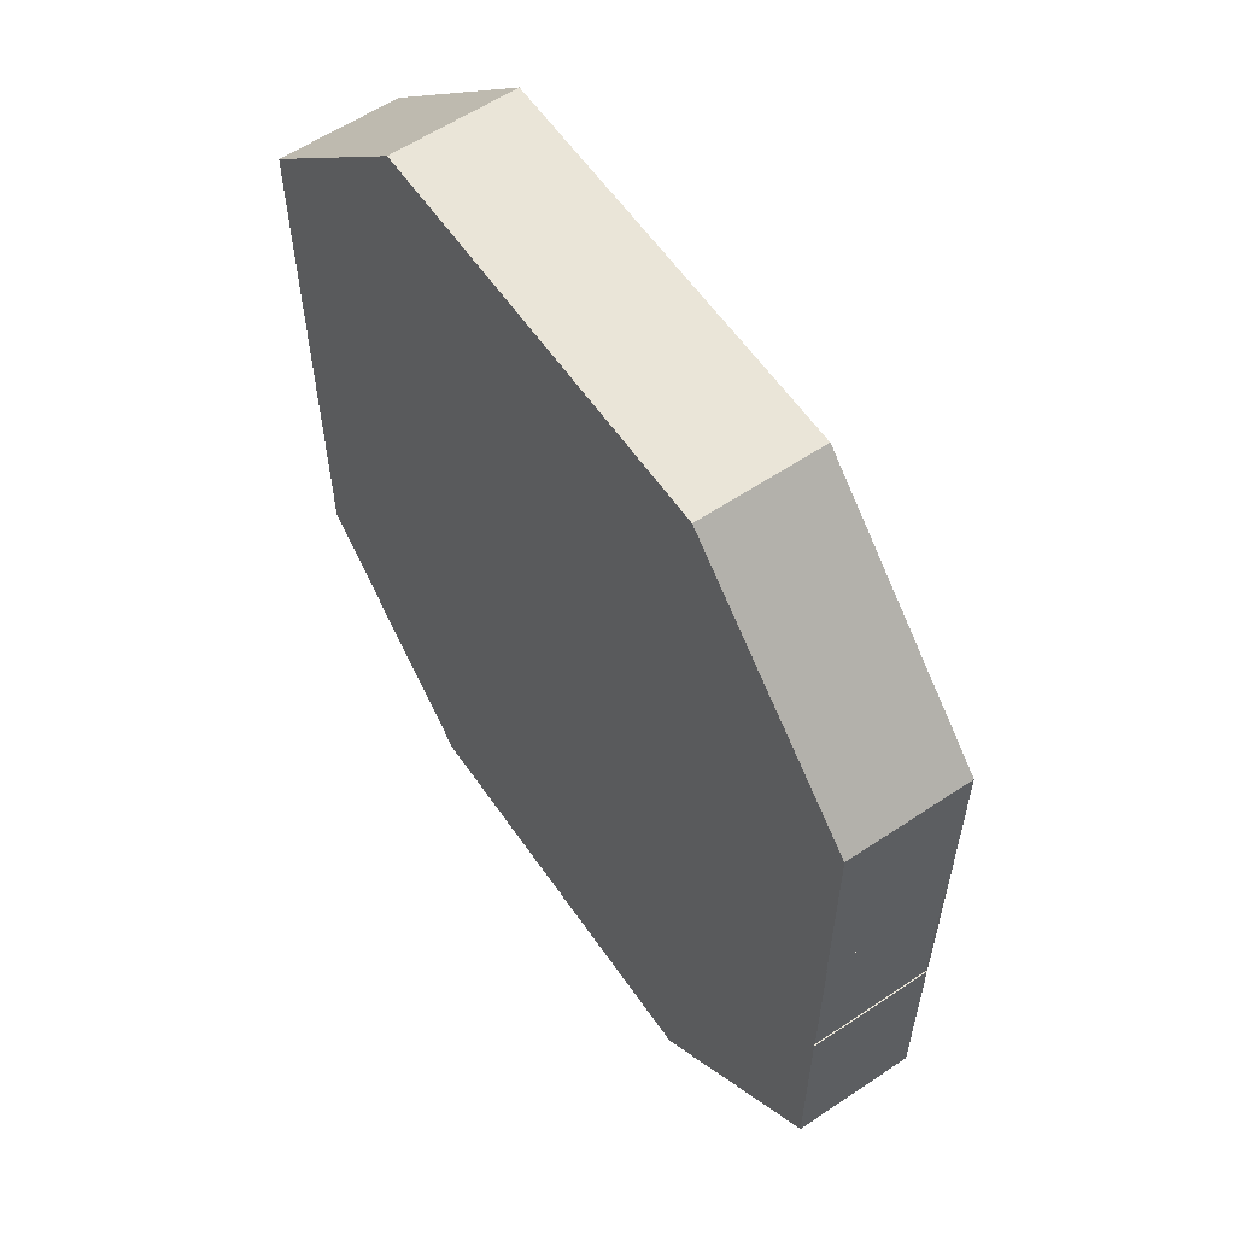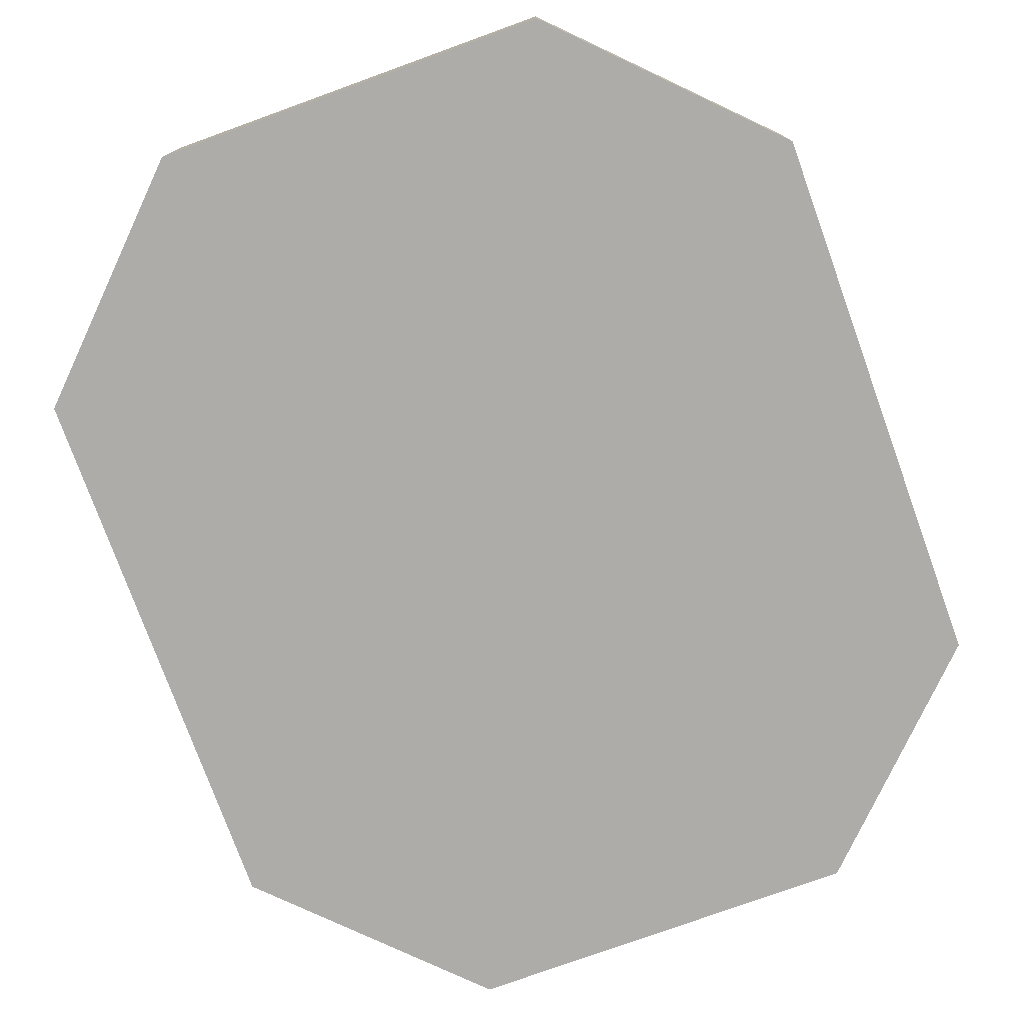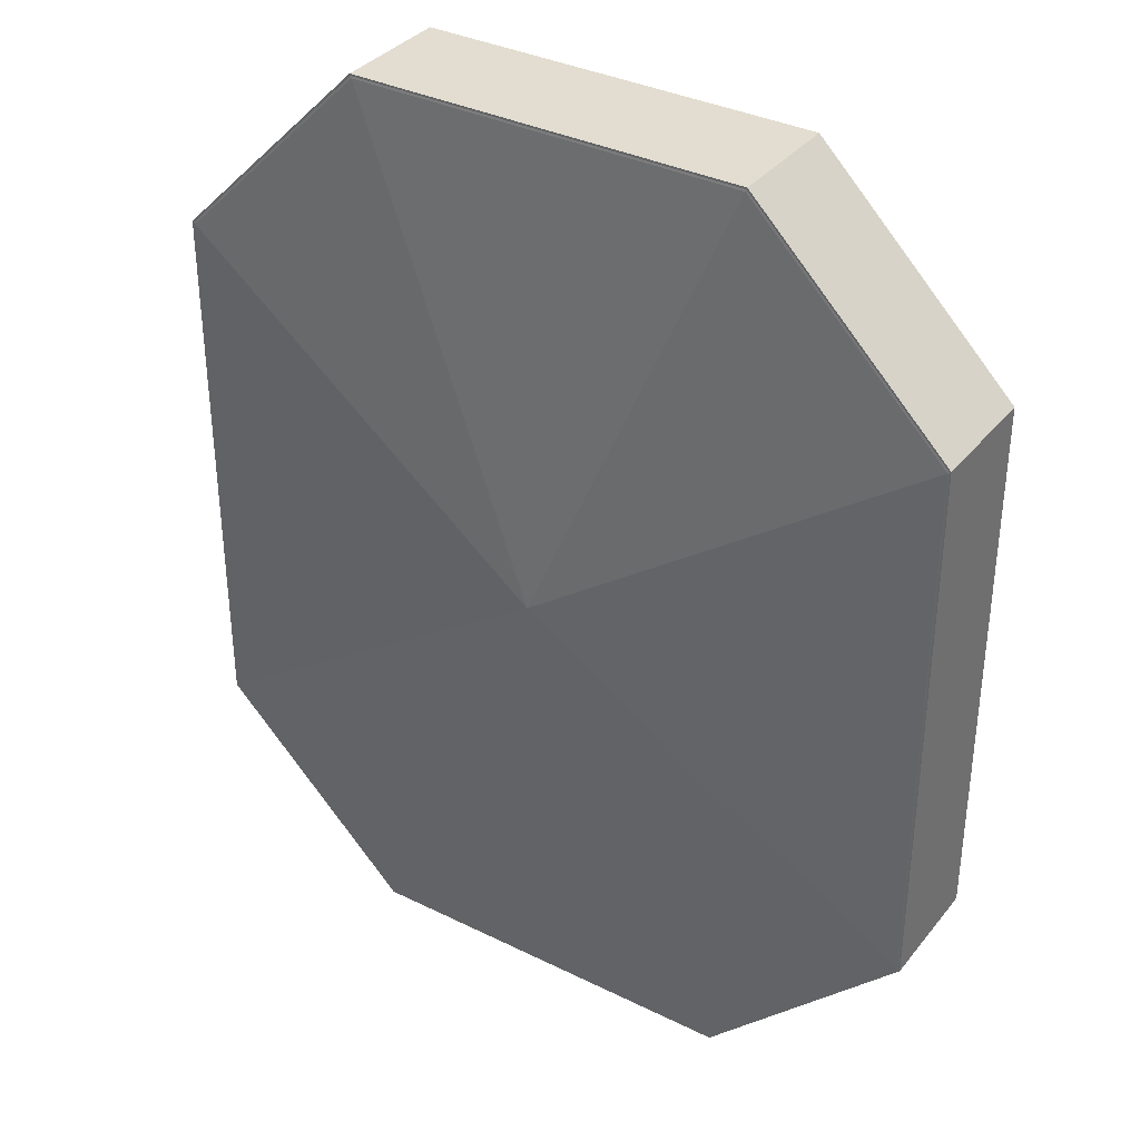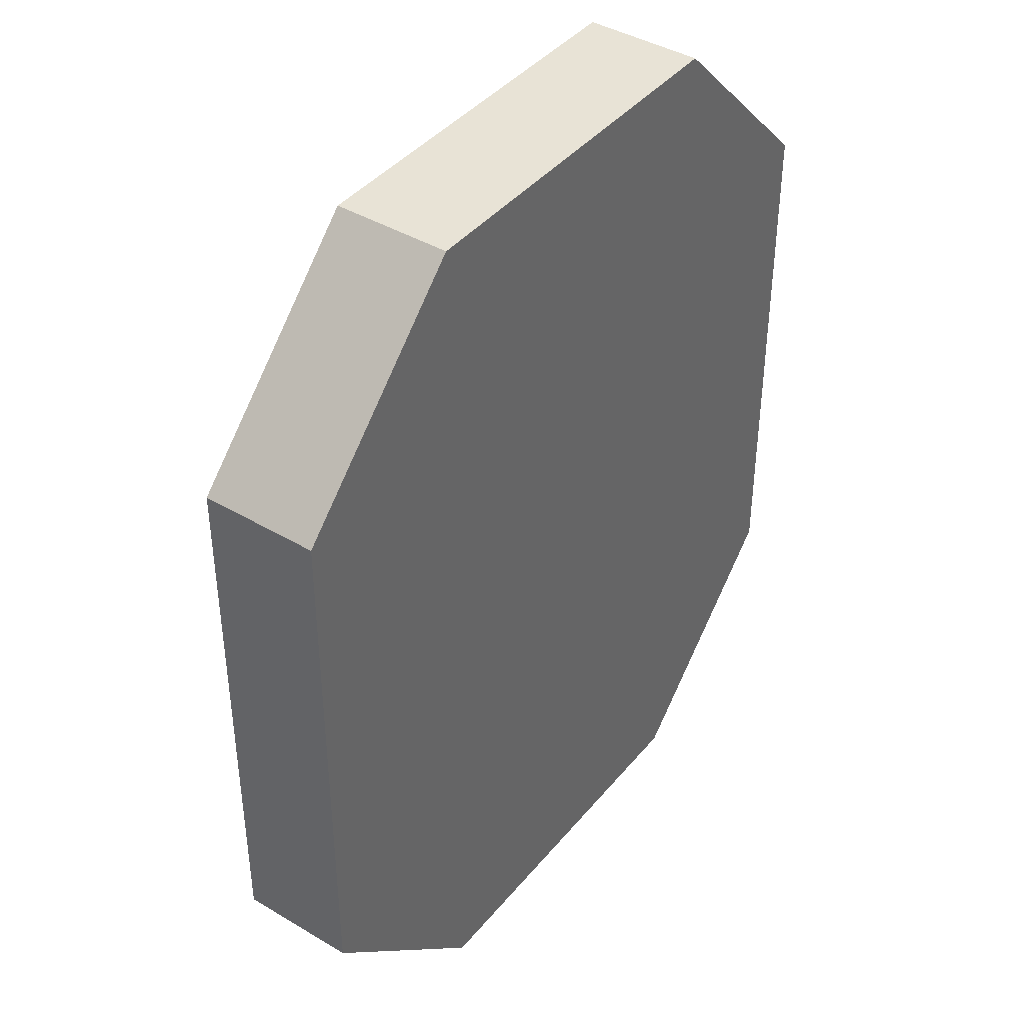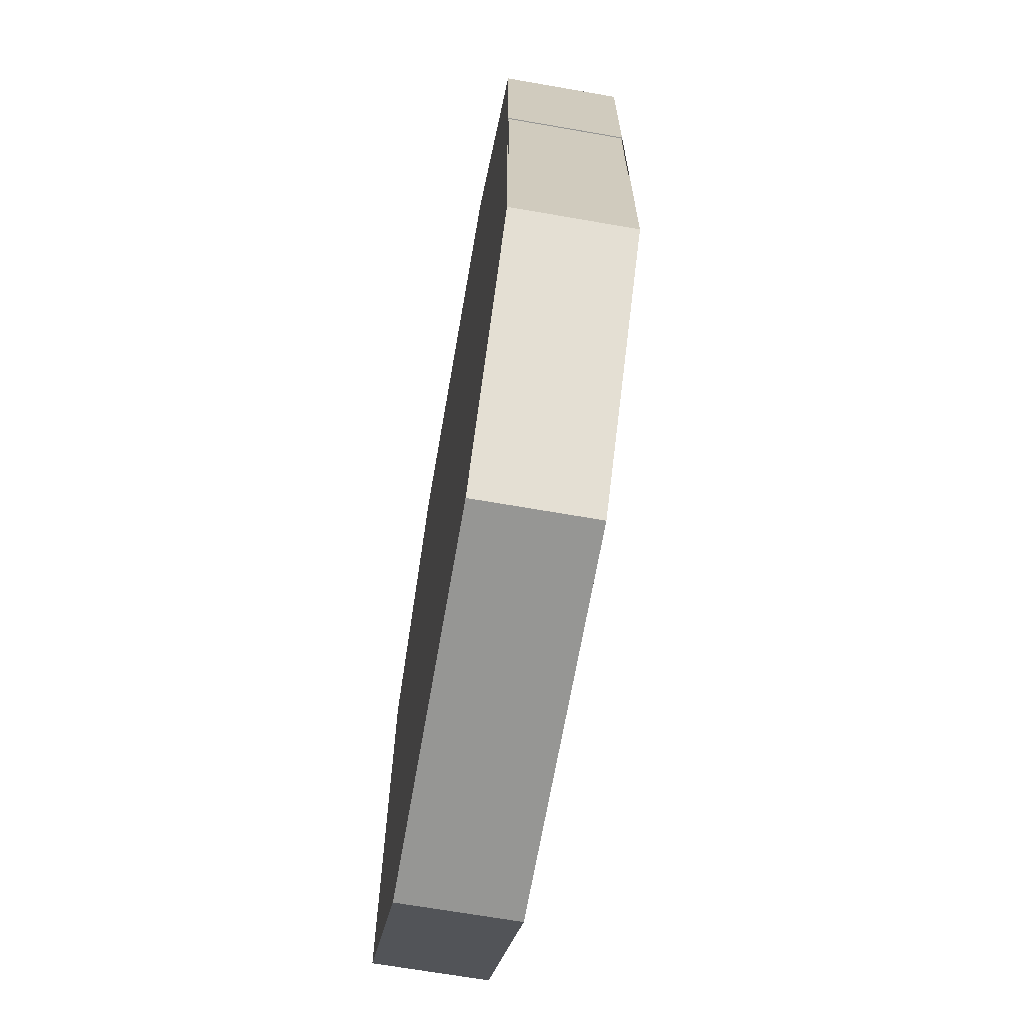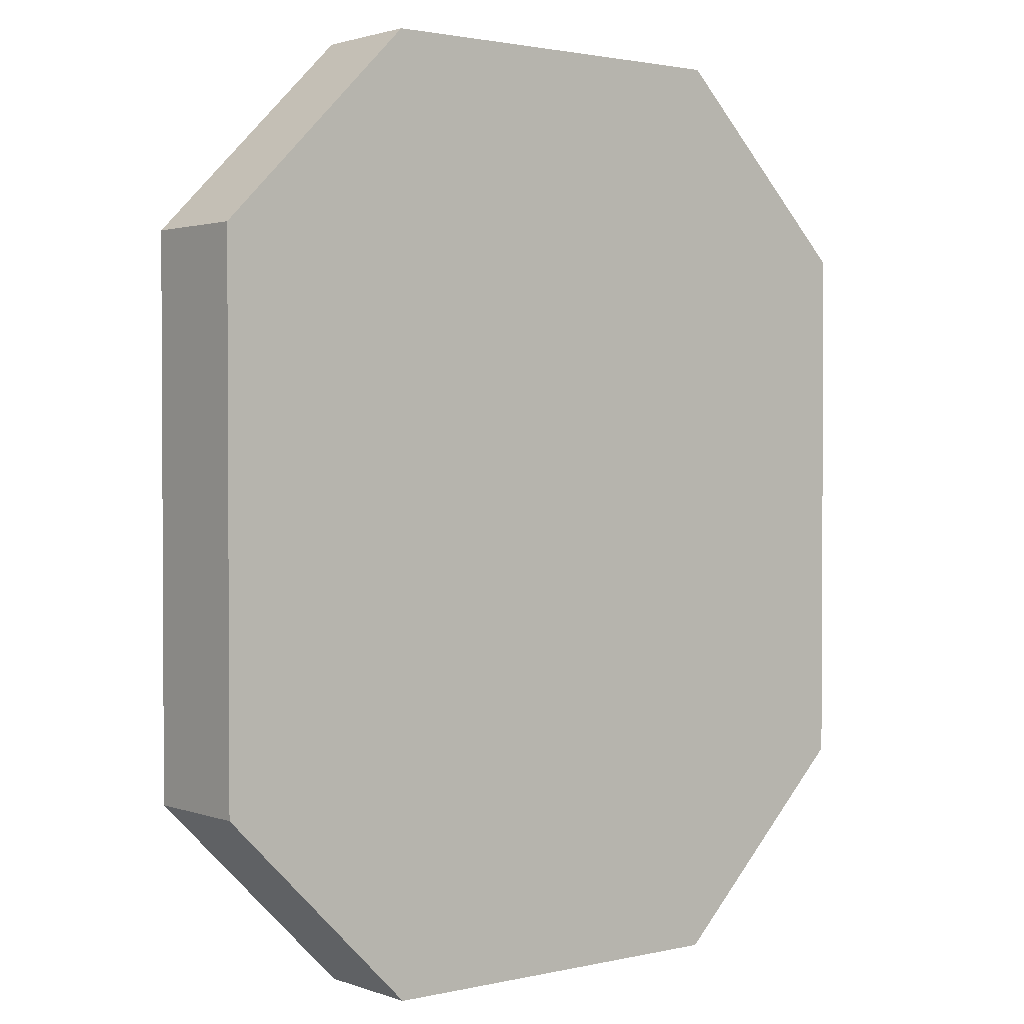
<metadata>
{"format":"obj","ext":"obj","renderer":"f3d","projection":"perspective","resolution":1024,"background":"white","views":[{"elev":59.5,"azim":55.5,"up":"+Z"},{"elev":-76.8,"azim":-160.1,"up":"+Y"},{"elev":35.3,"azim":-146.8,"up":"+Z"},{"elev":41.4,"azim":-54.2,"up":"+Z"},{"elev":-67.7,"azim":80.1,"up":"+Z"},{"elev":1.8,"azim":-39.0,"up":"+Z"}]}
</metadata>
<code>
v -10 0 -6.988
v -4.995 0 -12
v 10 0 -6.988
v 4.995 0 -12
v -10 3 -6.988
v -4.995 3 -12
v 10 3 -6.988
v 4.995 3 -12
v -0.006292 3.715 0
v 4.948 3.008 -11.9
v 4.972 3 -11.95
v 9.958 3 -6.96
v 9.912 3.008 -6.93
v -4.961 3.008 -11.9
v -4.978 3 -11.95
v -9.965 3 -6.961
v -9.924 3.008 -6.93
v 10 0 -1.996
v 5.596 0 -4.835
v 10 3 -1.996
v 9.934 0 -1.996
v 9.934 3 -1.996
v 9.934 0.03105 -1.954
v 9.934 2.969 -1.954
v 9.983 0.03105 -1.954
v 9.983 2.969 -1.954
v -10 0 6.988
v -4.995 0 12
v 10 0 6.988
v 4.995 0 12
v -10 0 0
v 10 0 0
v 0 0 0
v -10 3 6.988
v -4.995 3 12
v 10 3 6.988
v 4.995 3 12
v -10 3 0
v 10 3 0
v -9.966 3 0
v -9.924 3.008 0
v 9.959 3 0
v 9.912 3.008 0
v 4.948 3.008 11.9
v 4.972 3 11.95
v 9.958 3 6.96
v 9.912 3.008 6.93
v -4.961 3.008 11.9
v -4.978 3 11.95
v -9.965 3 6.961
v -9.924 3.008 6.93
v 10 0 1.996
v 5.596 0 4.835
v 10 3 1.996
v 9.934 0 1.996
v 9.934 0 0
v 9.934 3 1.996
v 9.934 3 0
v 9.934 0.03105 1.954
v 9.934 0.03105 0
v 9.934 2.969 1.954
v 9.934 2.969 0
v 9.983 0.03105 1.954
v 9.983 0.03105 0
v 9.983 2.969 1.954
v 9.983 2.969 0
g Gallery_Gallery_Walls
f 31 1 5 38
f 4 3 7 8
f 1 2 6 5
f 3 18 20 7
f 20 18 21 22
f 5 6 15 16
f 7 20 42 12
f 8 7 12 11
f 38 5 16 40
f 42 20 39
f 58 22 24 62
f 39 20 22 58
f 24 23 25 26
f 22 21 23 24
f 62 24 26 66
f 4 8 6 2
f 8 11 15 6
f 31 38 34 27
f 30 37 36 29
f 27 34 35 28
f 29 36 54 52
f 54 57 55 52
f 34 50 49 35
f 36 46 42 54
f 37 45 46 36
f 38 40 50 34
f 42 39 54
f 58 62 61 57
f 39 58 57 54
f 61 65 63 59
f 57 61 59 55
f 62 66 65 61
f 30 28 35 37
f 37 35 49 45
g Gallery_Gallery_Floor
f 33 32 18 19
f 3 4 19
f 31 33 1
f 1 33 2
f 19 18 3
f 19 4 33
f 18 32 56 21
f 21 56 60 23
f 23 60 64 25
f 4 2 33
f 33 53 52 32
f 29 53 30
f 31 27 33
f 27 28 33
f 53 29 52
f 53 33 30
f 52 55 56 32
f 55 59 60 56
f 59 63 64 60
f 30 33 28
f 64 66 26 25
f 64 63 65 66
g Gallery_Gallery_EdgeLight
f 11 12 13 10
f 12 42 43 13
f 17 41 40 16
f 14 17 16 15
f 11 10 14 15
f 45 44 47 46
f 46 47 43 42
f 51 50 40 41
f 48 49 50 51
f 45 49 48 44
g Gallery_Gallery_Roof
f 41 17 9
f 10 13 9
f 13 43 9
f 17 14 9
f 10 9 14
f 41 9 51
f 44 9 47
f 47 9 43
f 51 9 48
f 44 48 9

</code>
